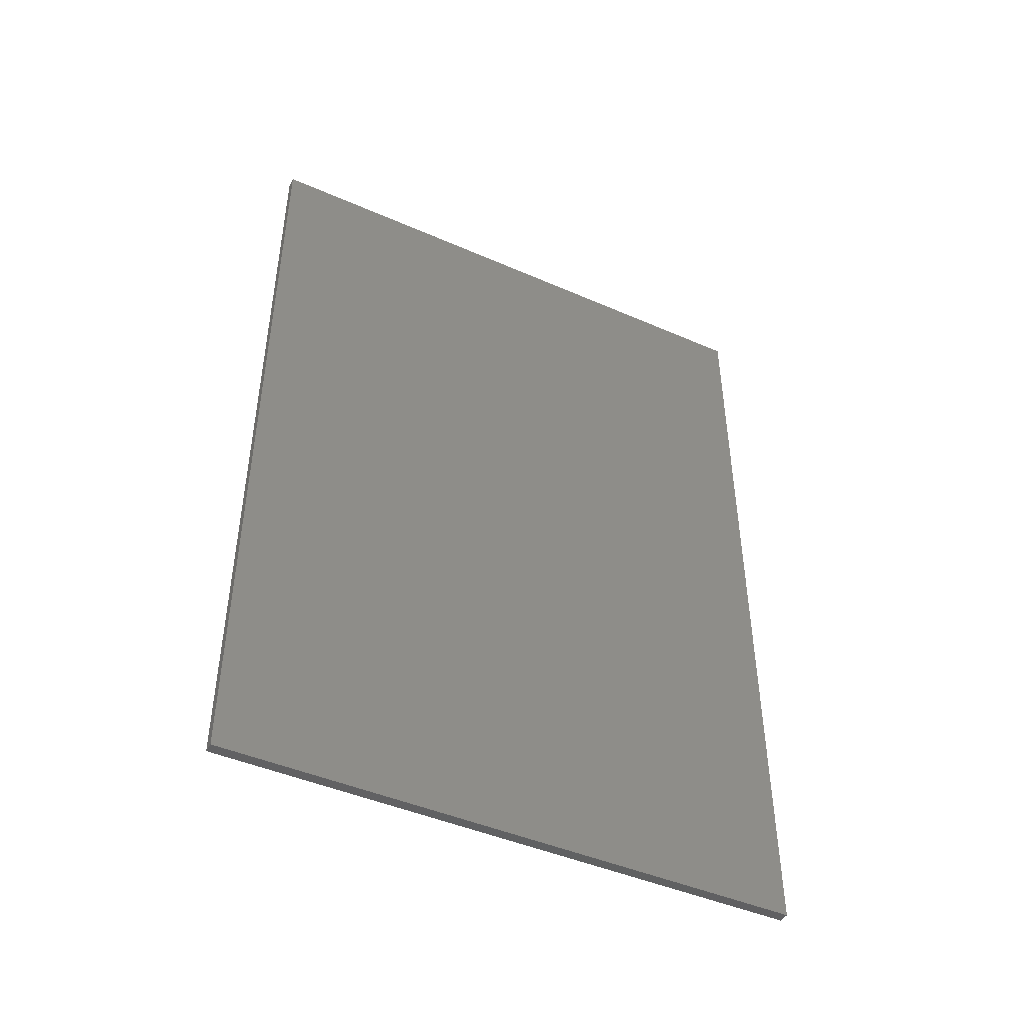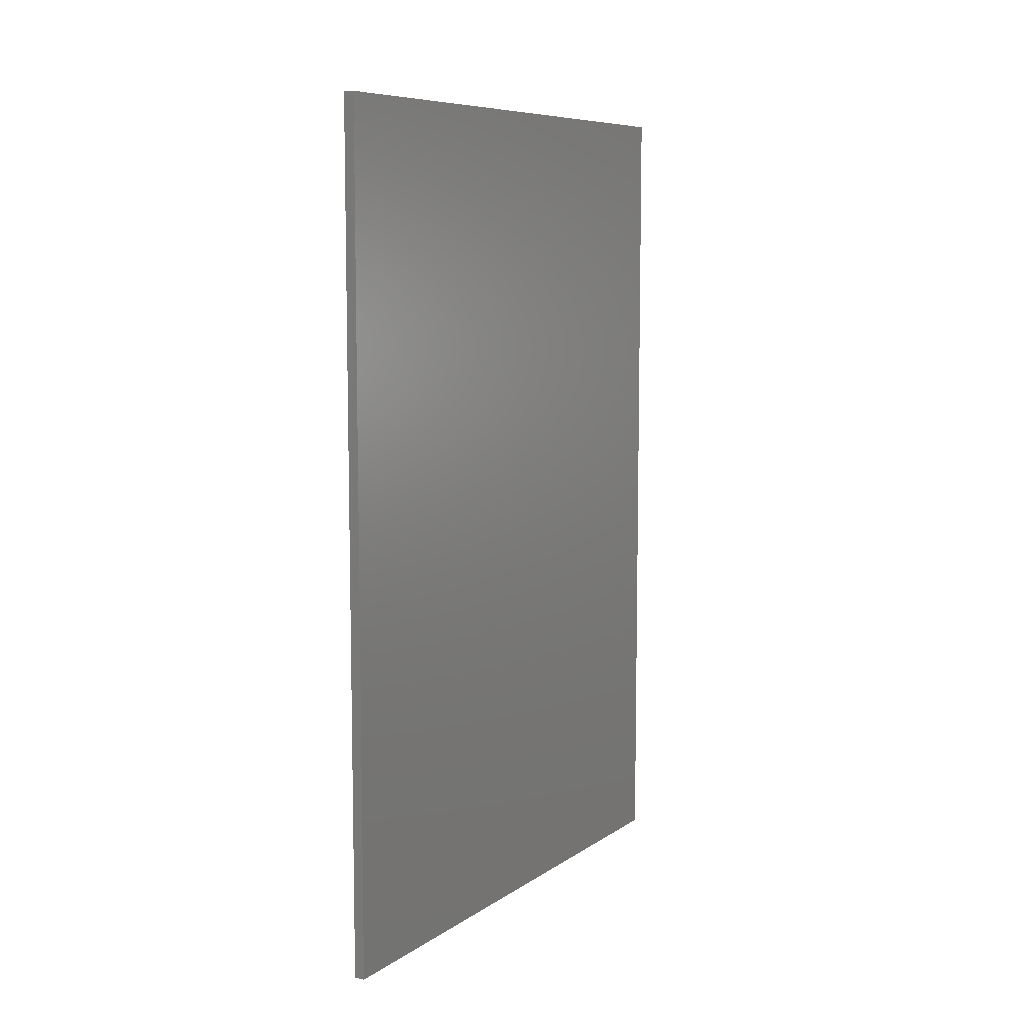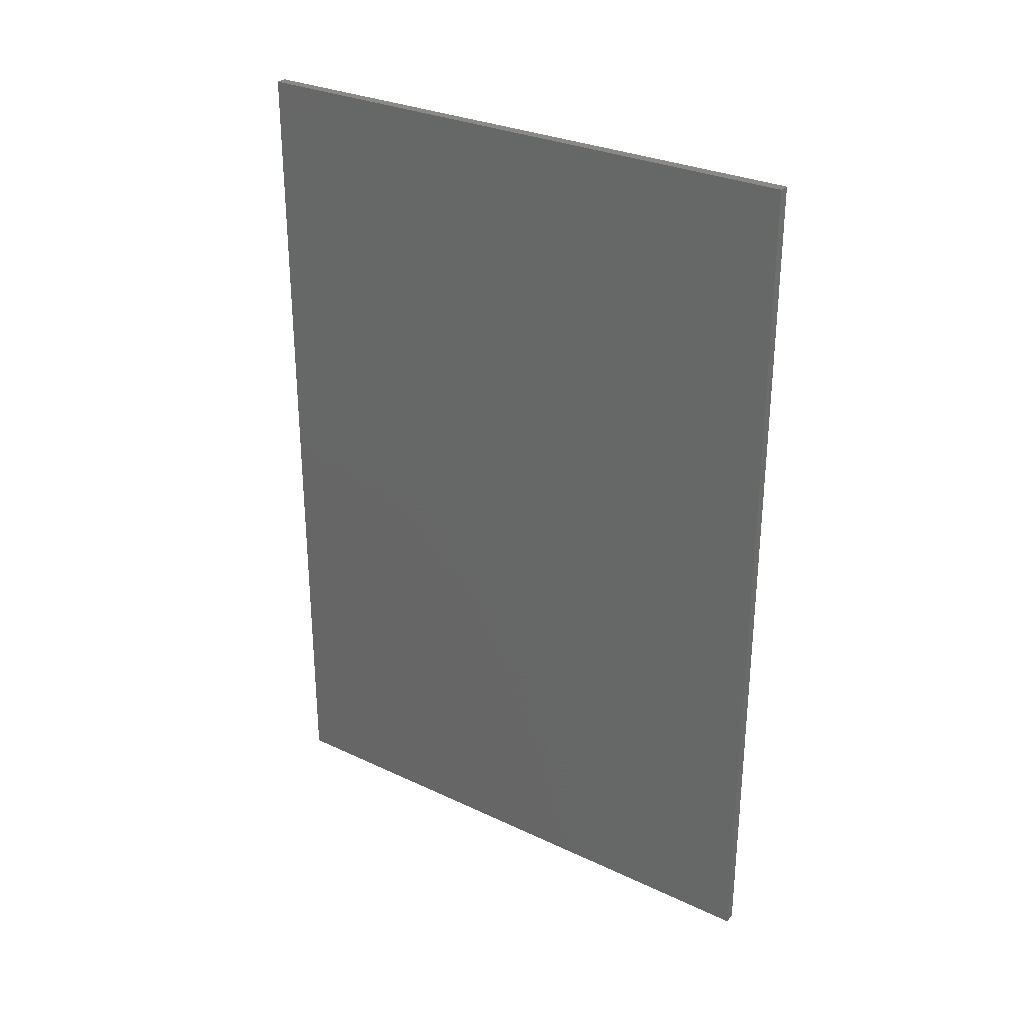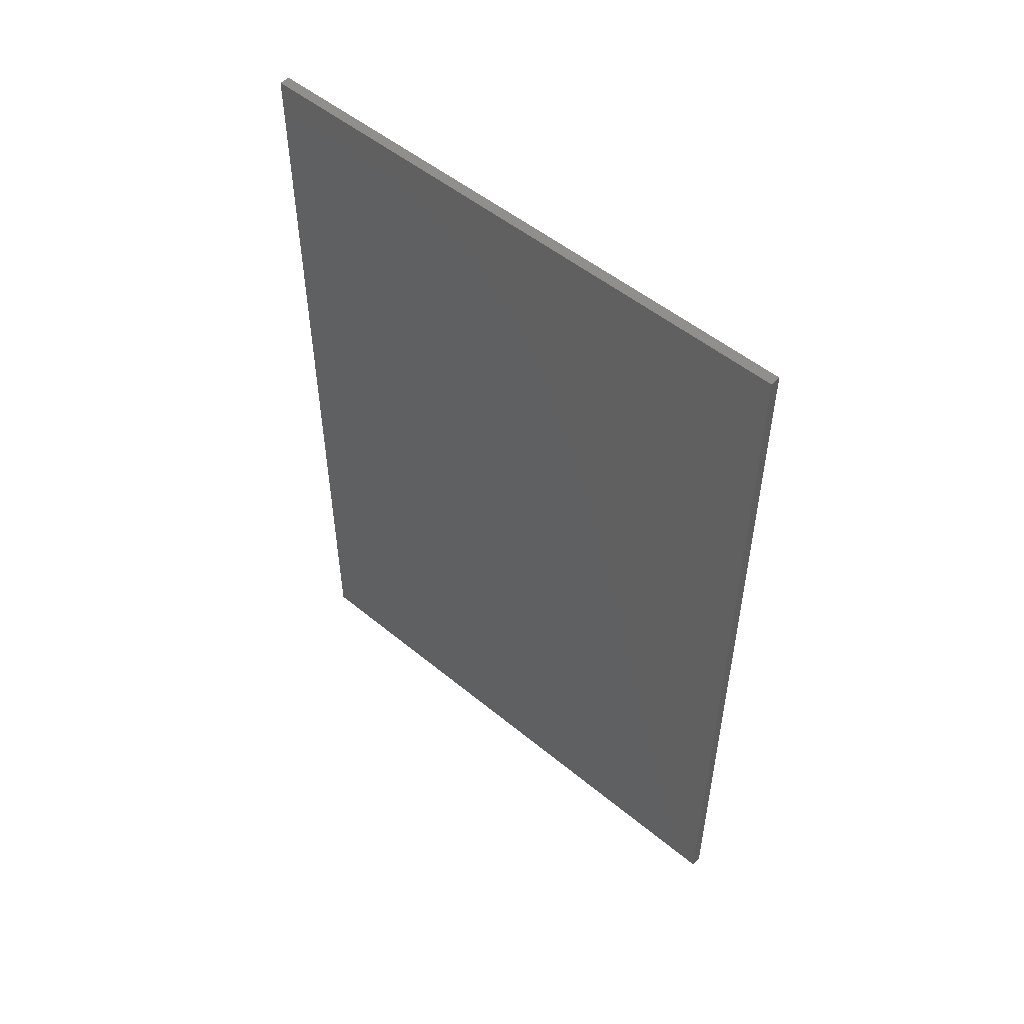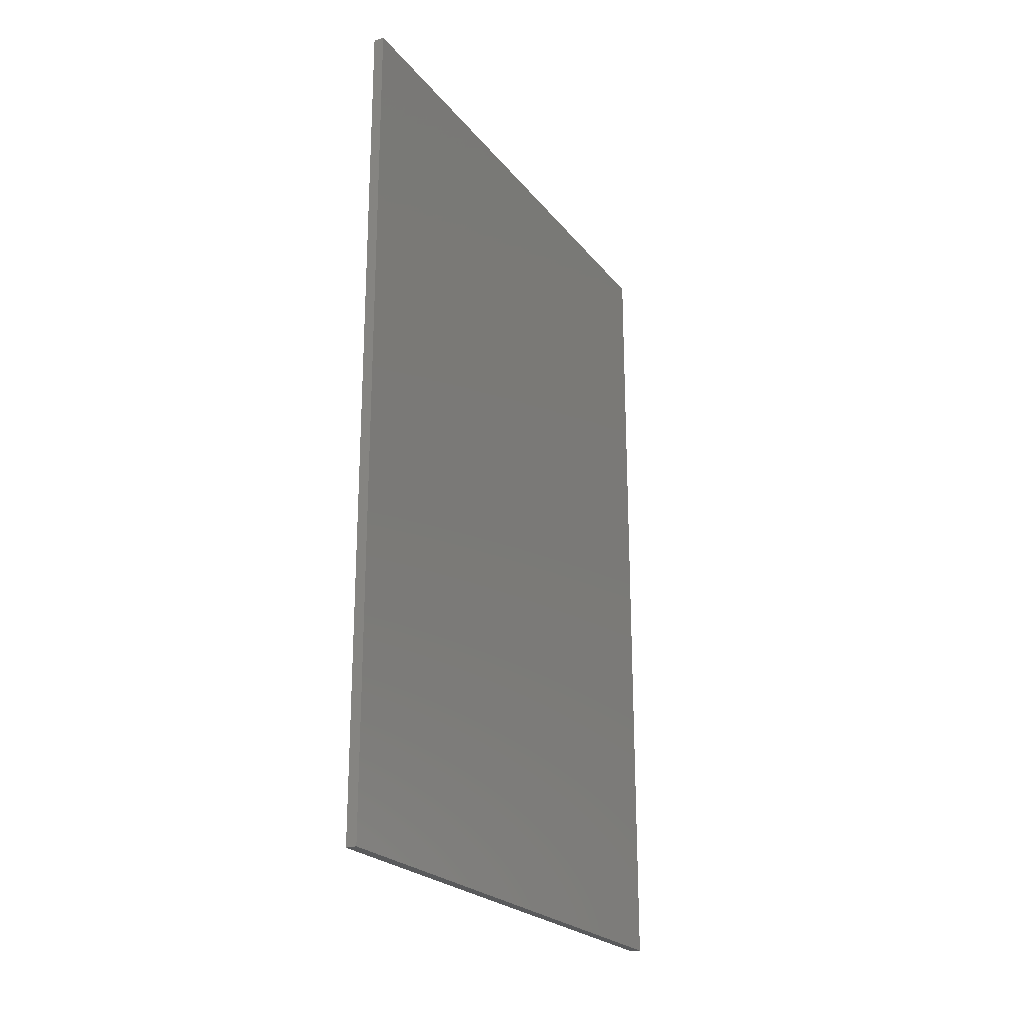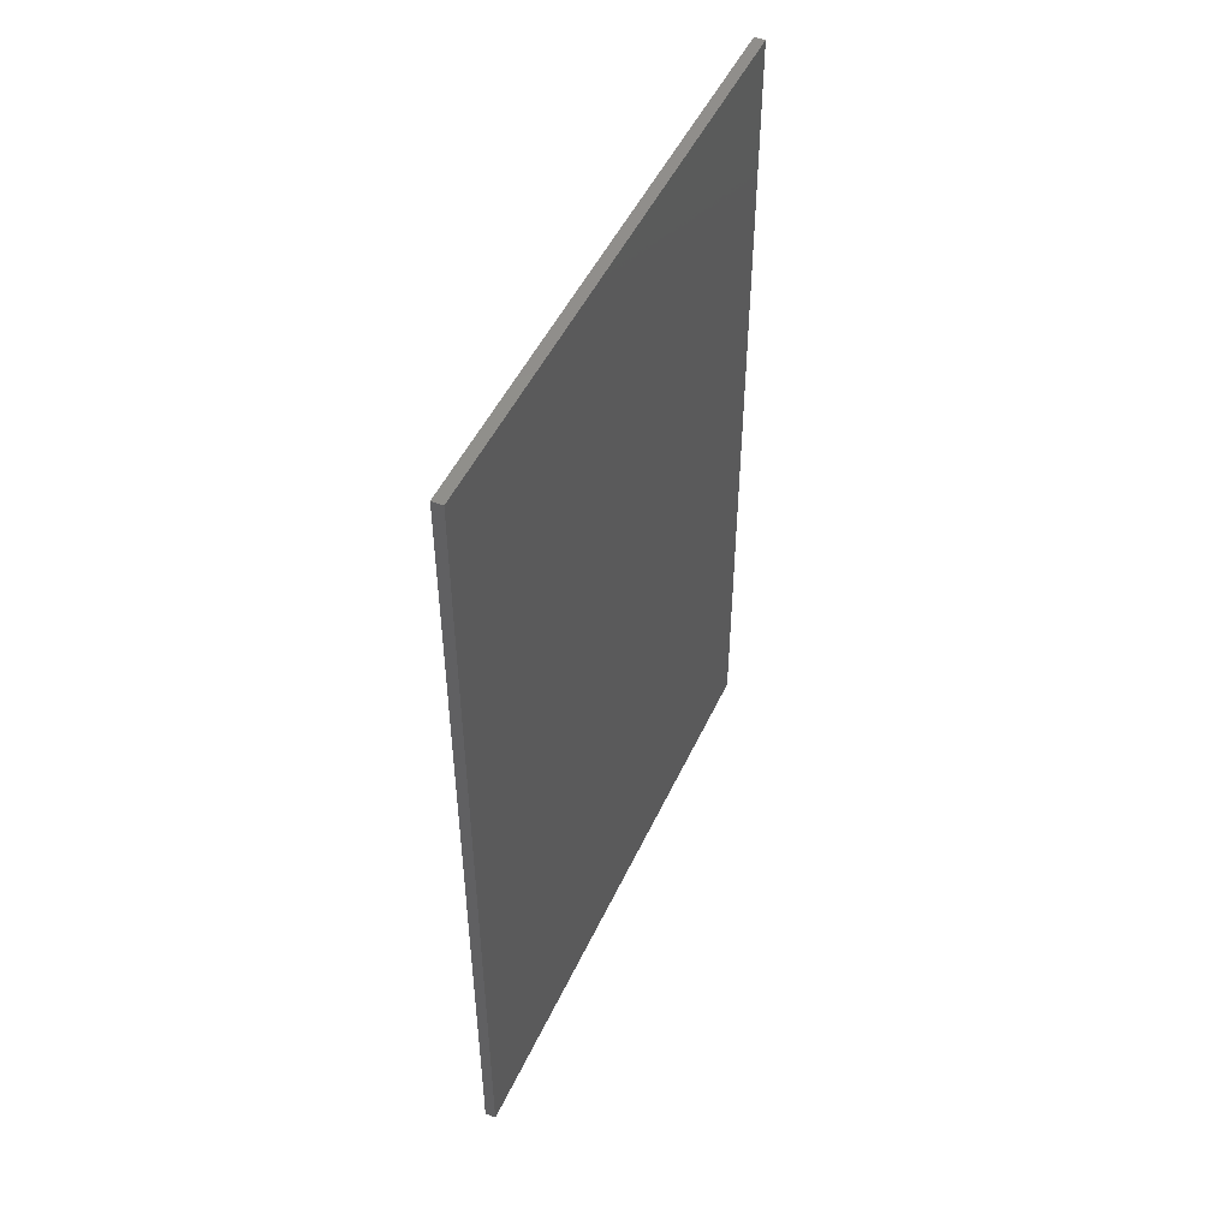
<metadata>
{"format":"stl","ext":"stl","renderer":"f3d","projection":"perspective","resolution":1024,"background":"white","views":[{"elev":-45.2,"azim":-116.8,"up":"+Y"},{"elev":8.1,"azim":-149.7,"up":"+Y"},{"elev":29.2,"azim":-55.1,"up":"+Y"},{"elev":51.6,"azim":131.8,"up":"+Y"},{"elev":-23.0,"azim":-152.0,"up":"+Y"},{"elev":48.9,"azim":-155.9,"up":"+Y"}]}
</metadata>
<code>
# stl→obj: 8 verts, 12 faces
v 0.3674 0.7485 -0.56
v 0.3841 0.7485 -0.56
v 0.3841 -0.5834 -0.56
v 0.3674 -0.5834 -0.56
v 0.3674 -0.5834 0.3668
v 0.3841 -0.5834 0.3668
v 0.3674 0.7485 0.3668
v 0.3841 0.7485 0.3668
f 1 2 3
f 1 3 4
f 5 4 3
f 5 3 6
f 5 7 1
f 5 1 4
f 8 7 5
f 8 5 6
f 8 6 3
f 8 3 2
f 8 2 1
f 8 1 7

</code>
